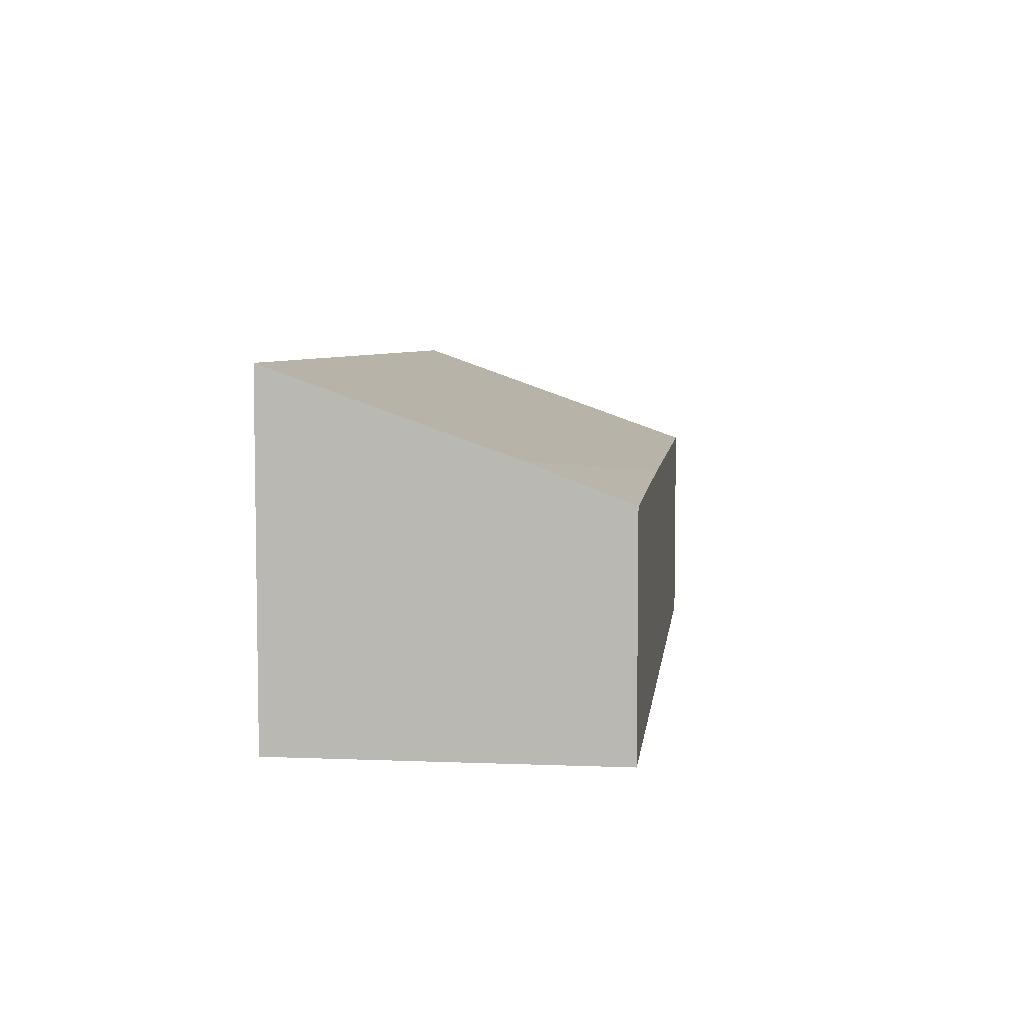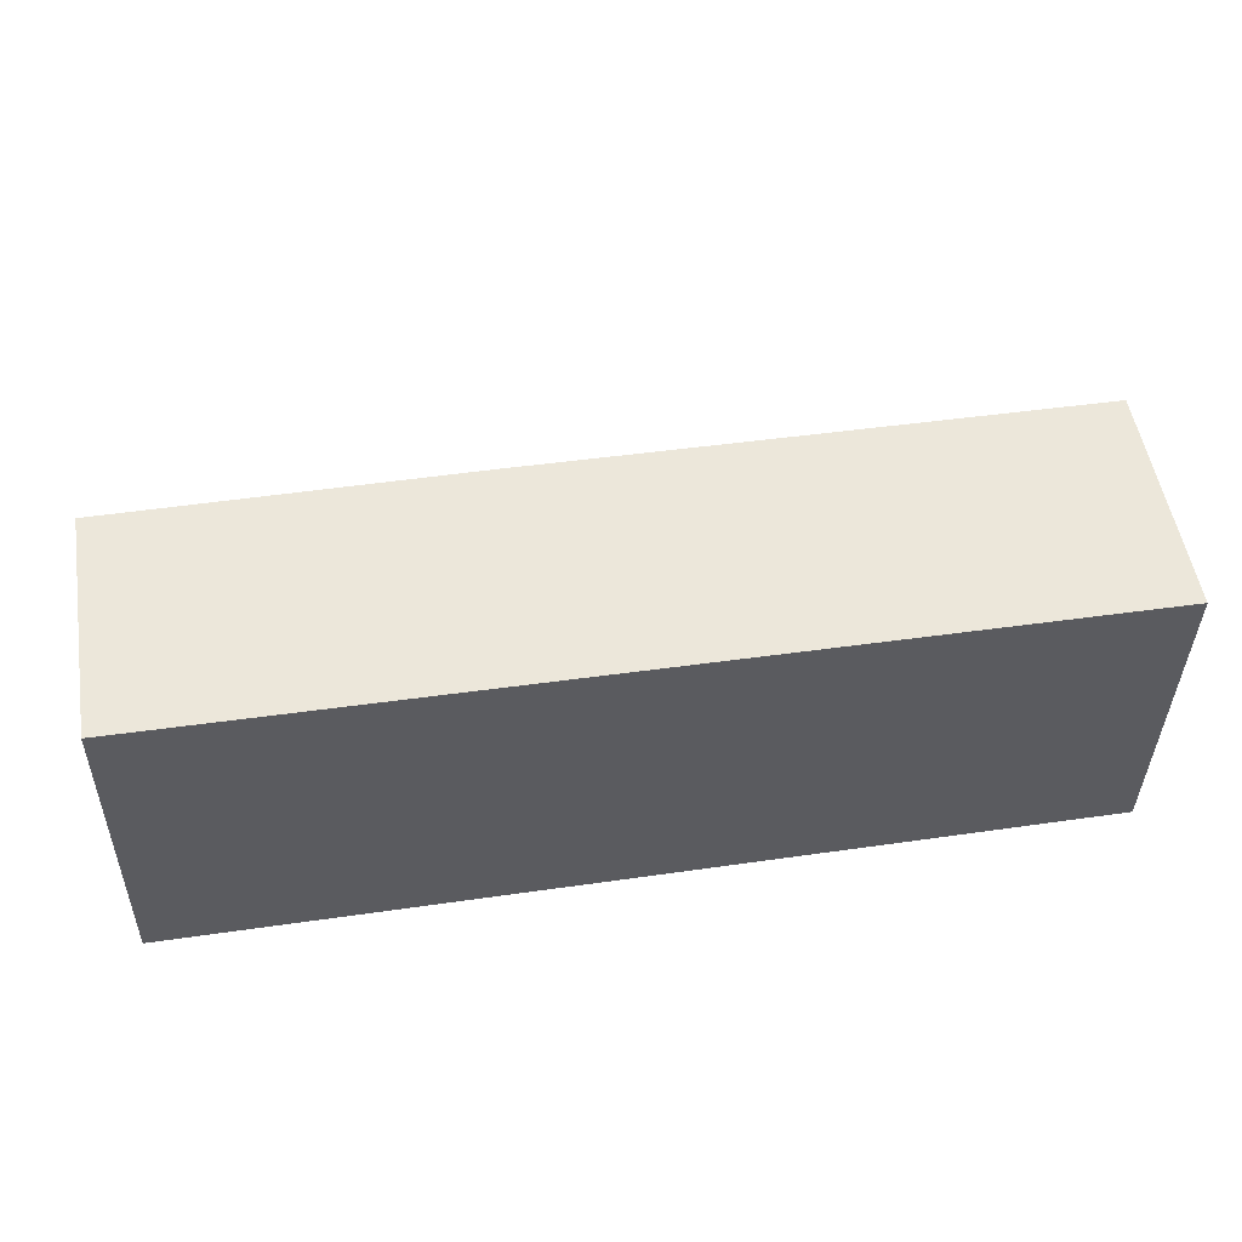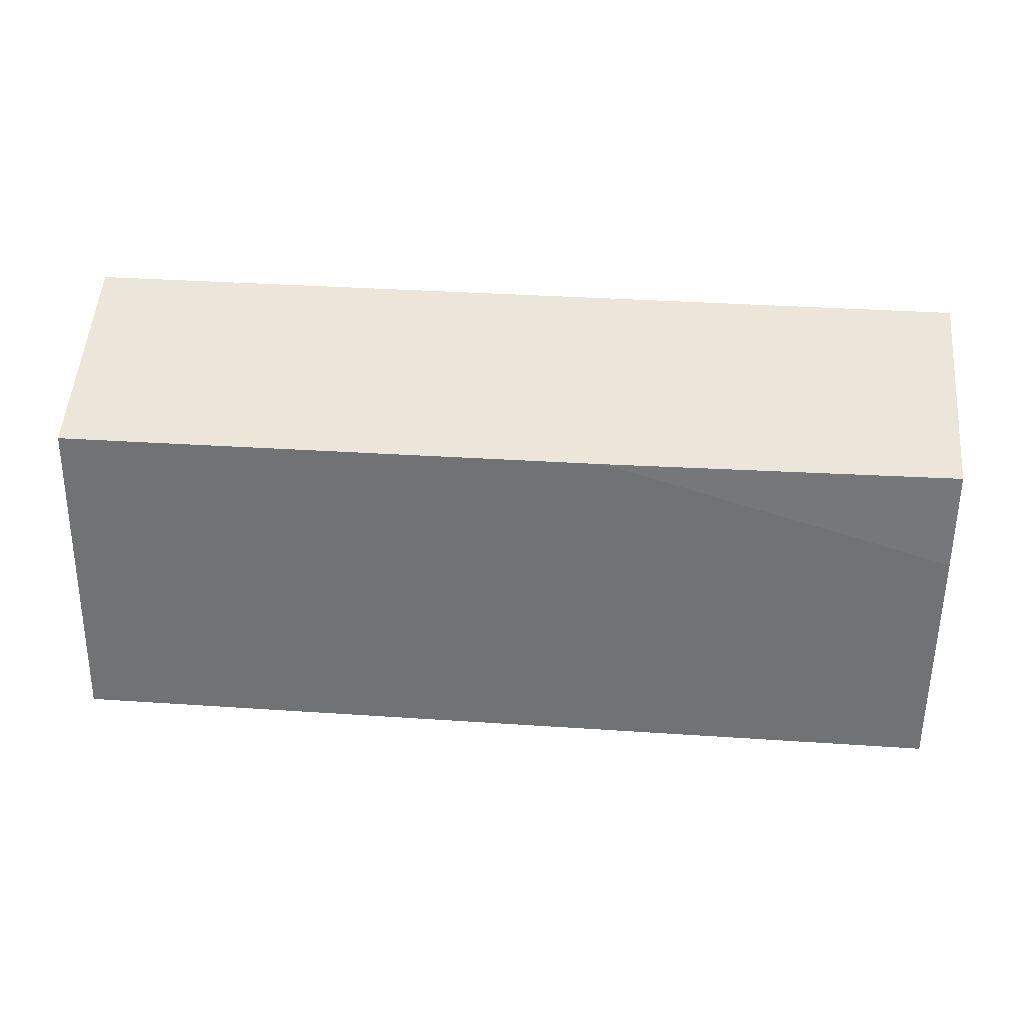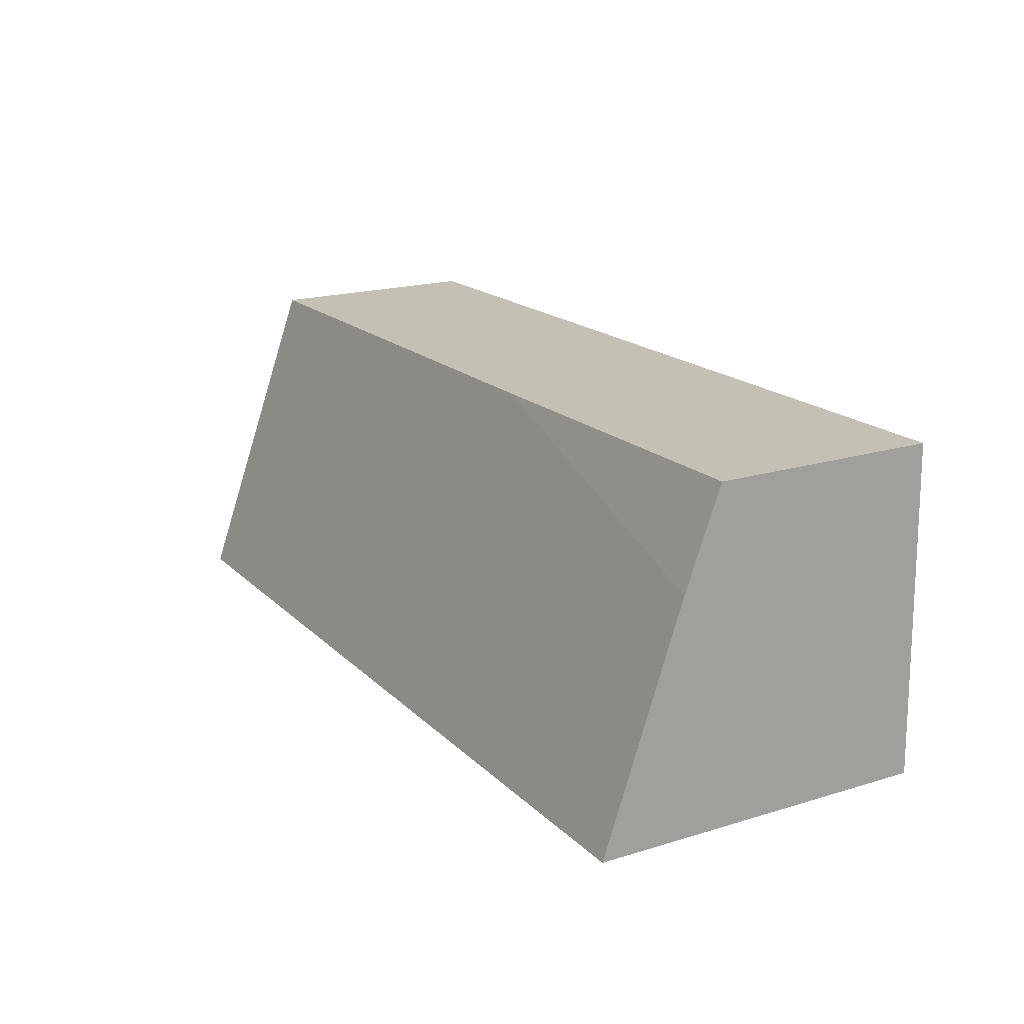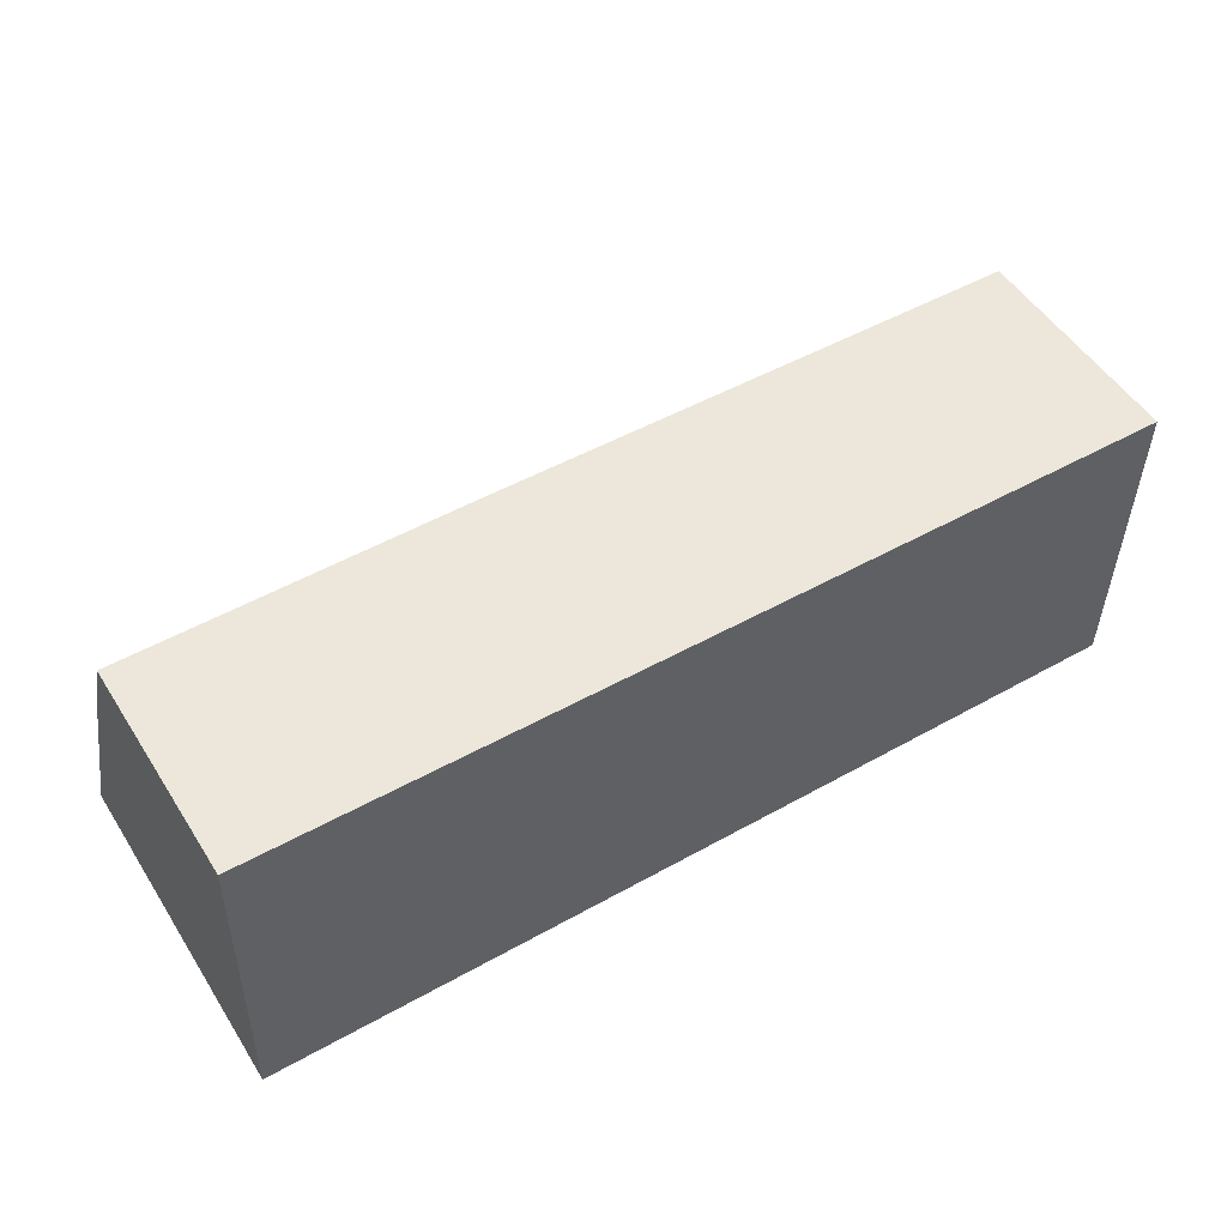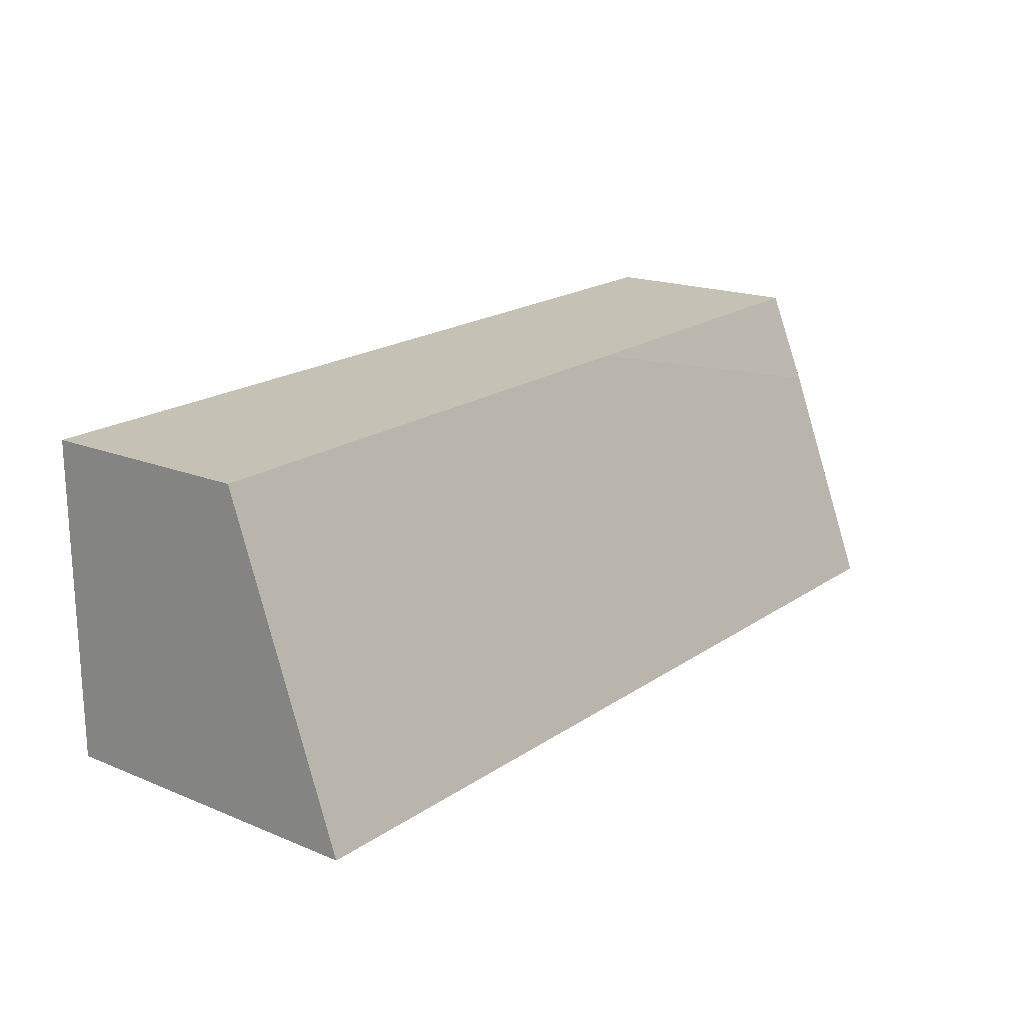
<metadata>
{"format":"obj","ext":"obj","renderer":"f3d","projection":"perspective","resolution":1024,"background":"white","views":[{"elev":5.7,"azim":-81.5,"up":"+Y"},{"elev":53.5,"azim":-9.4,"up":"+Z"},{"elev":53.5,"azim":-175.3,"up":"+Z"},{"elev":19.4,"azim":-119.6,"up":"+Z"},{"elev":52.0,"azim":-31.8,"up":"+Z"},{"elev":17.7,"azim":128.9,"up":"+Z"}]}
</metadata>
<code>
v  0.047 1.956 1.751
v  0.067 1.677 2.475
v  2.748 1.704 2.406
v  6.926 2.575 -0.156
v  6.941 1.709 2.298
v  0 2.575 1.577e-16
v  0 0 0
v  0.047 -1.072e-16 1.751
v  0.067 -1.515e-16 2.475
v  2.748 -1.473e-16 2.406
v  6.941 -1.407e-16 2.298
v  6.926 9.552e-18 -0.156
g defaultobject
f 1 2 3
f 4 3 5
f 3 4 6
f 3 6 1
f 7 1 6
f 1 7 2
f 2 7 8
f 2 8 9
f 9 3 2
f 3 9 10
f 3 10 5
f 5 10 11
f 5 12 4
f 12 5 11
f 12 6 4
f 6 12 7
f 12 8 7
f 8 12 9
f 9 12 10
f 10 12 11

</code>
